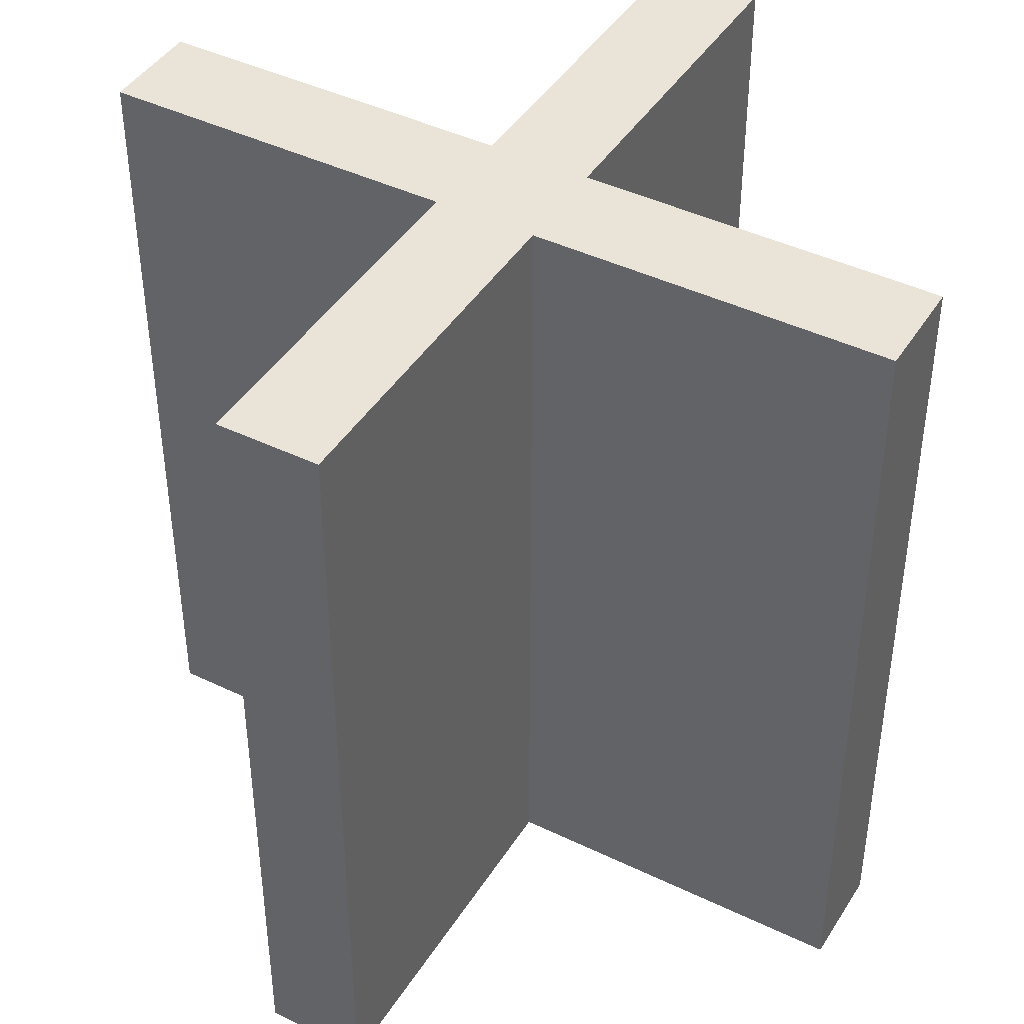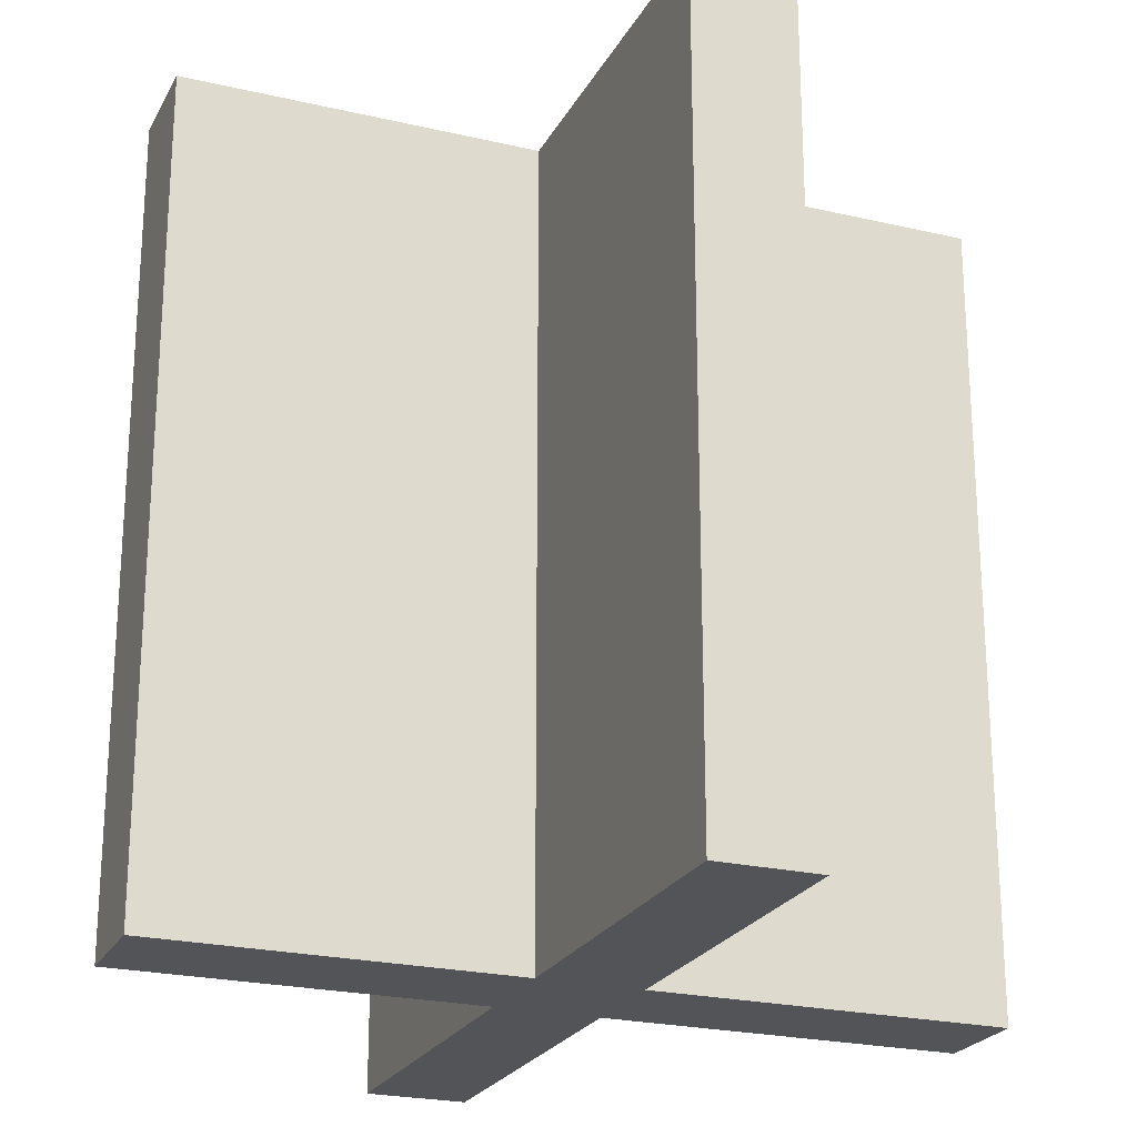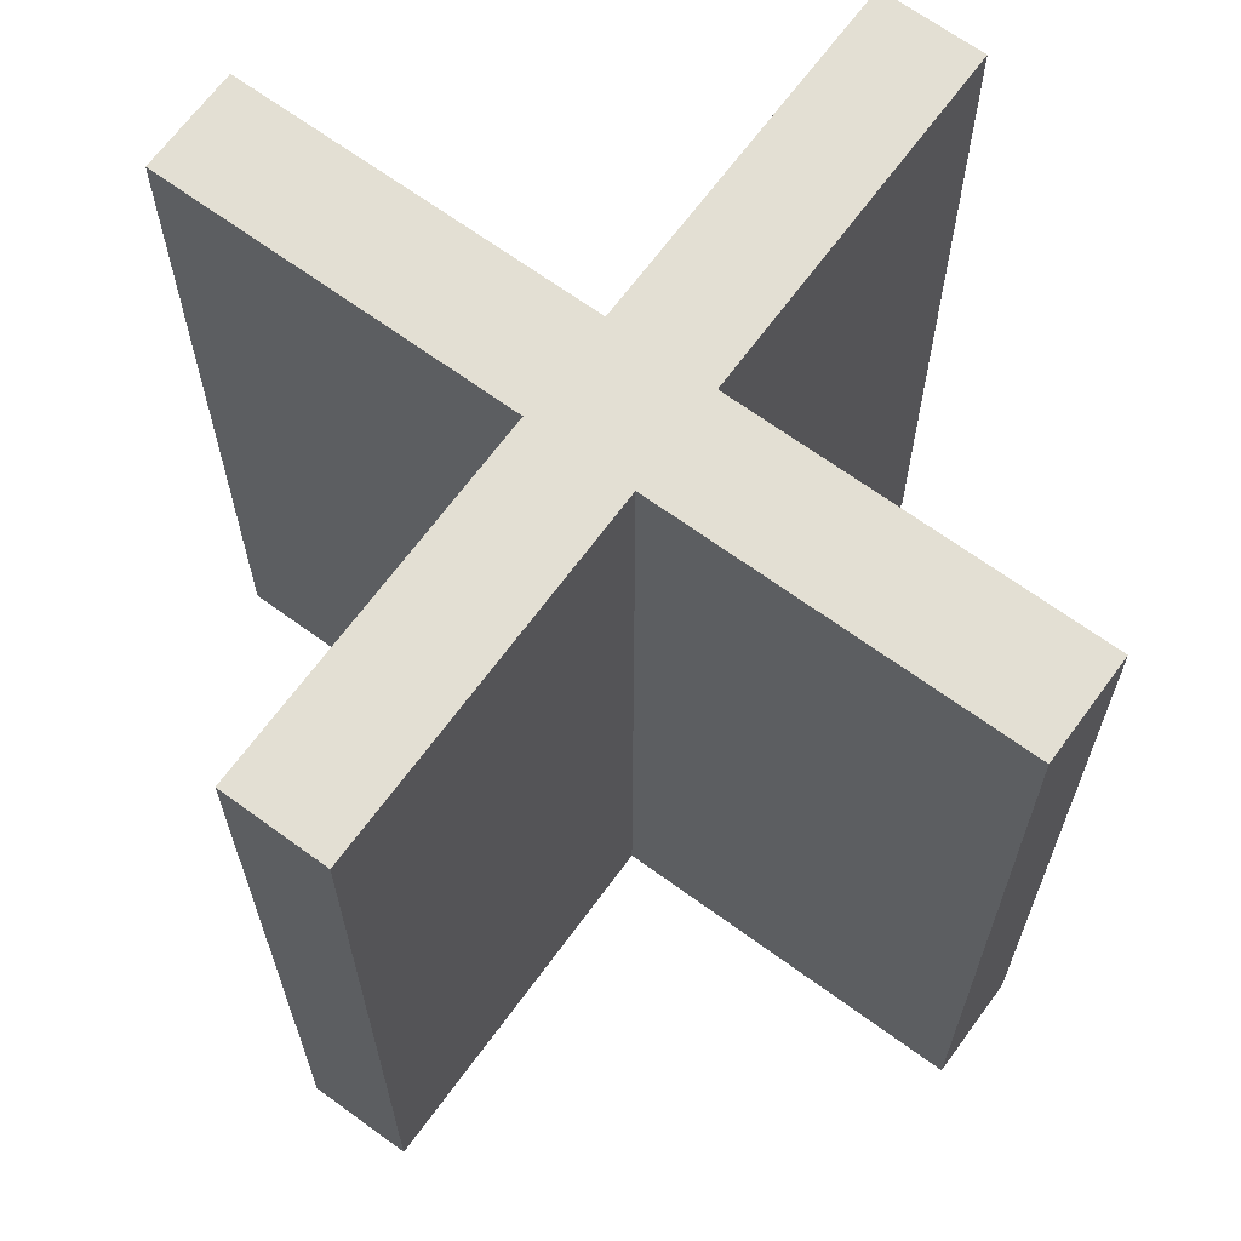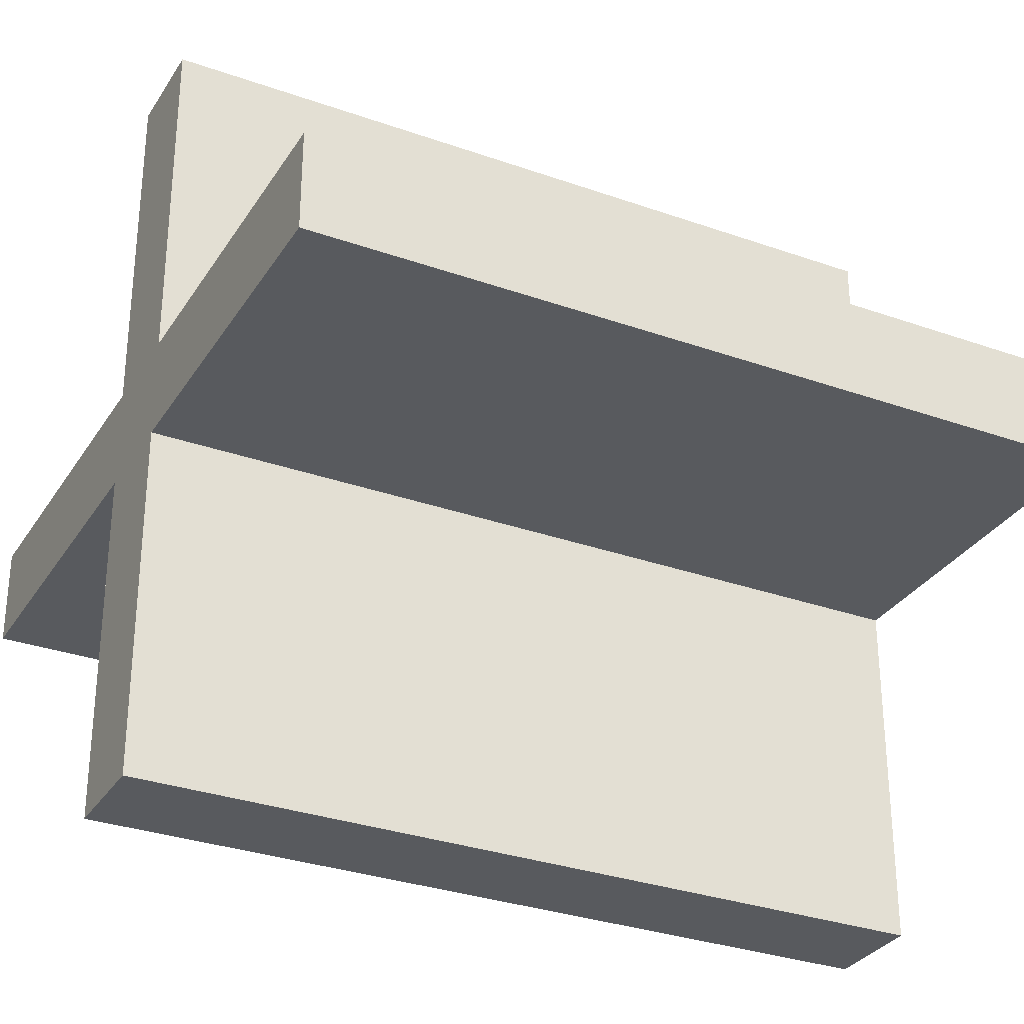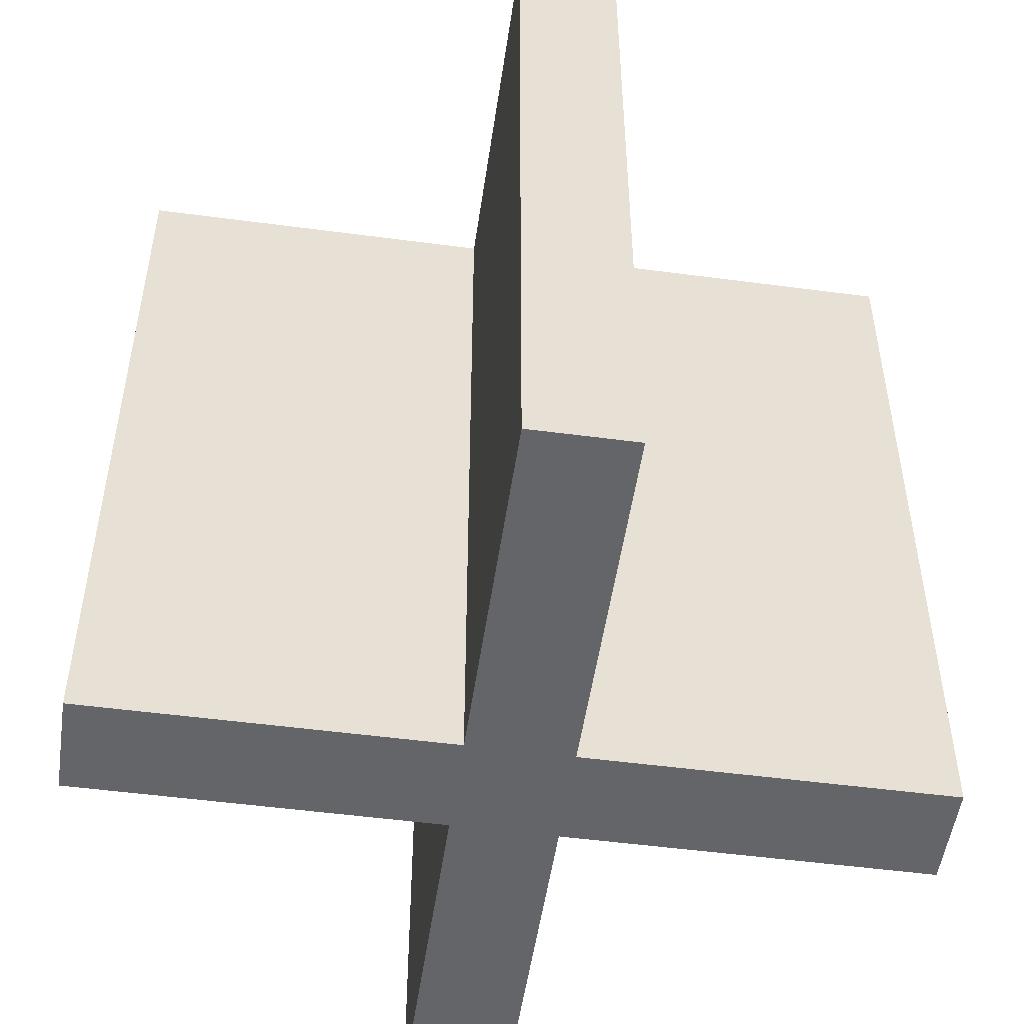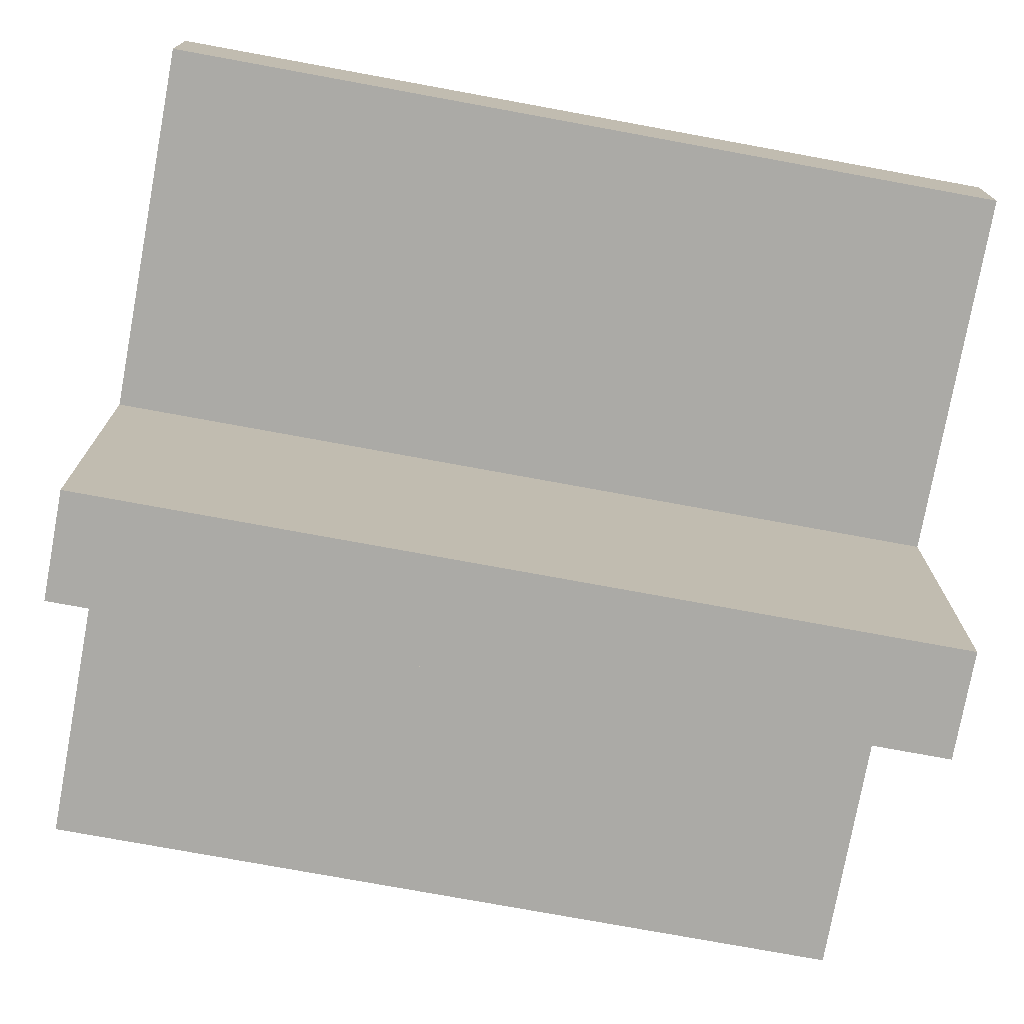
<metadata>
{"format":"obj","ext":"obj","renderer":"f3d","projection":"perspective","resolution":1024,"background":"white","views":[{"elev":43.1,"azim":29.8,"up":"+Y"},{"elev":-23.2,"azim":158.3,"up":"+Y"},{"elev":67.0,"azim":126.2,"up":"+Y"},{"elev":-31.1,"azim":-116.9,"up":"+Z"},{"elev":-51.5,"azim":-98.2,"up":"+Y"},{"elev":-75.7,"azim":-100.4,"up":"+Z"}]}
</metadata>
<code>
o Cube.017
v 0.0625 0.5 0.06247
v -0.0625 0.5 0.06247
v -0.0625 0.5 0.5
v 0.0625 0.5 0.5
v 0.0625 -0.5 0.5
v -0.0625 -0.5 0.5
v -0.0625 -0.5 -0.0624
v -0.0625 0.5 -0.0624
v -0.0625 0.5 -0.5
v -0.0625 -0.5 -0.5
v -0.0625 -0.5 0.06247
v 0.0625 -0.5 0.06247
v 0.0625 0.5 -0.5
v 0.0625 -0.5 -0.5
v 0.5 -0.5 0.06247
v 0.5 0.5 0.06247
v 0.0625 -0.5 -0.0624
v 0.0625 0.5 -0.0624
v -0.5 0.5 -0.0624
v -0.5 0.5 0.06247
v 0.5 -0.5 -0.0624
v 0.5 0.5 -0.0624
v -0.5 -0.5 0.06247
v -0.5 -0.5 -0.0624
f 1 2 3 4
f 5 4 3 6
f 7 8 9 10
f 11 12 5 6
f 12 1 4 5
f 10 9 13 14
f 1 12 15 16
f 7 17 12 11
f 6 3 2 11
f 18 8 2 1
f 13 9 8 18
f 10 14 17 7
f 14 13 18 17
f 2 8 19 20
f 21 22 16 15
f 12 17 21 15
f 17 18 22 21
f 18 1 16 22
f 23 20 19 24
f 11 2 20 23
f 8 7 24 19
f 7 11 23 24

</code>
